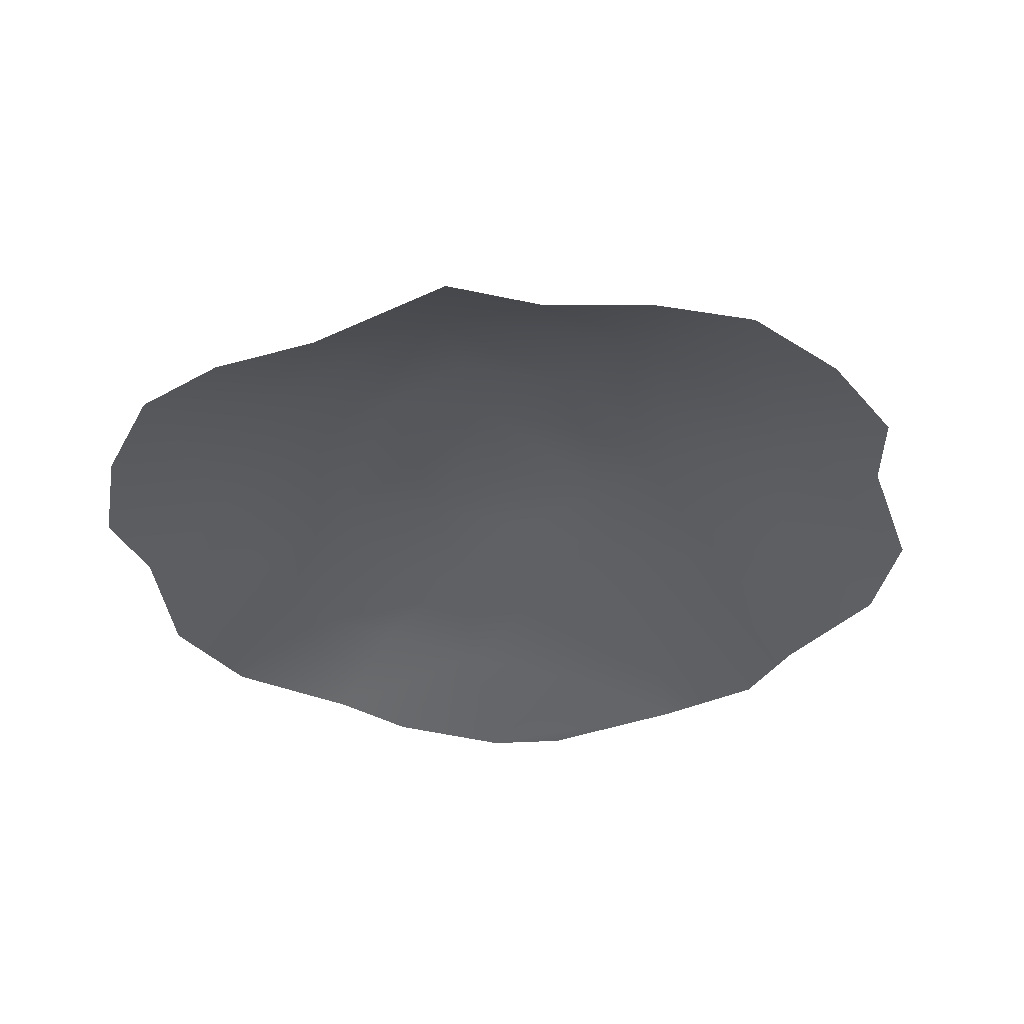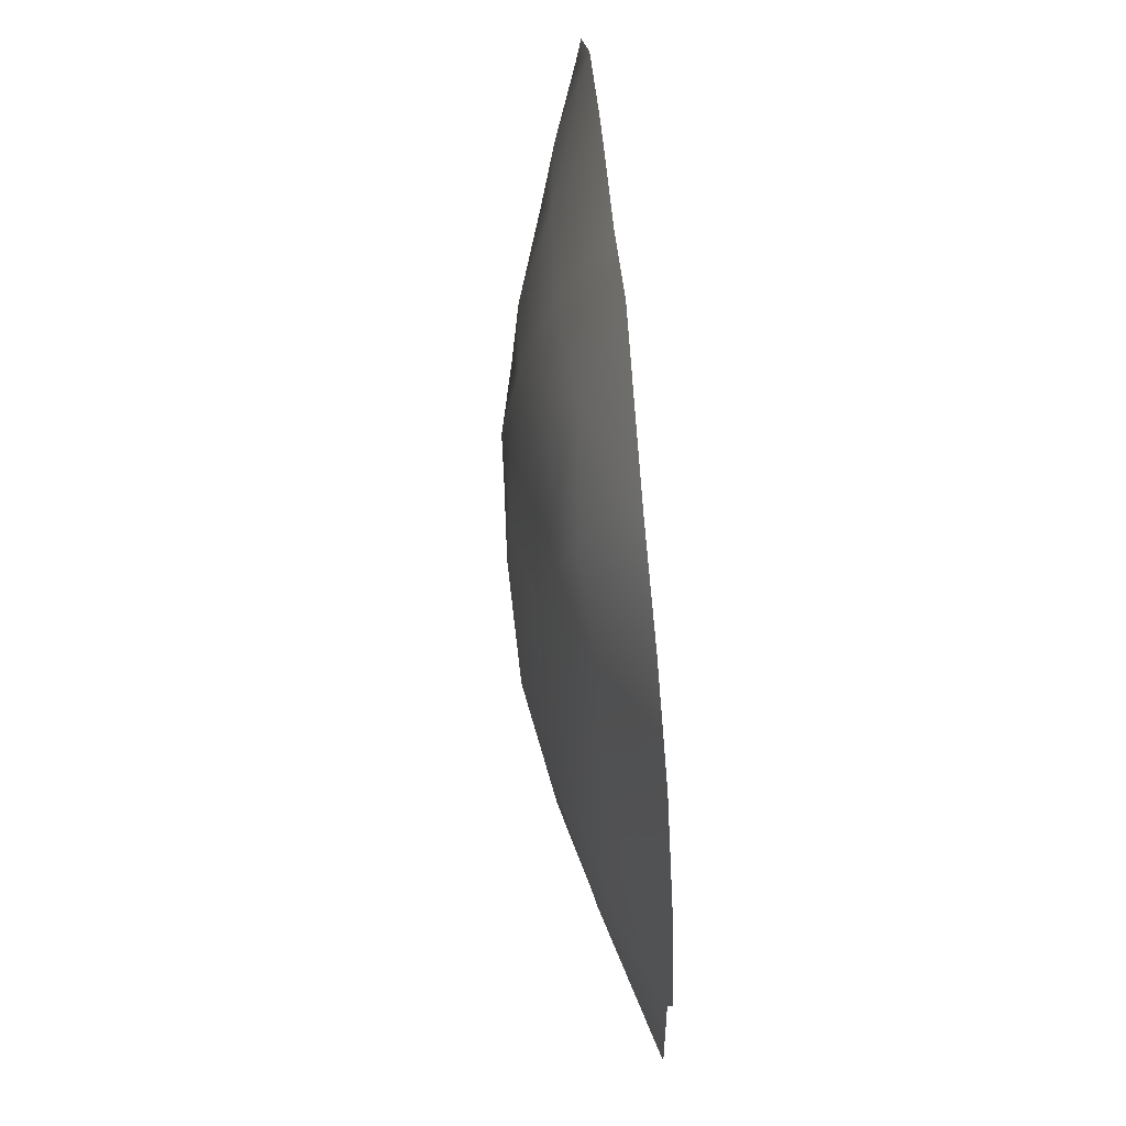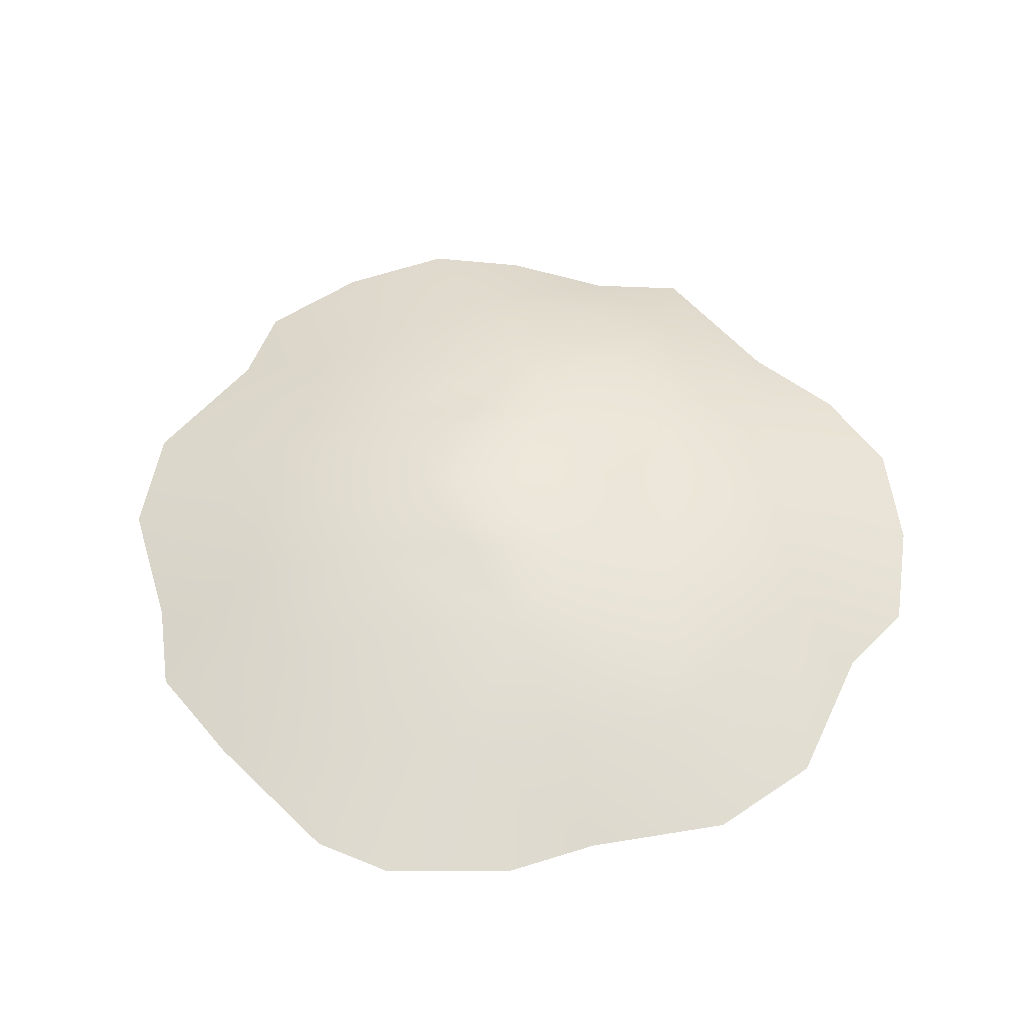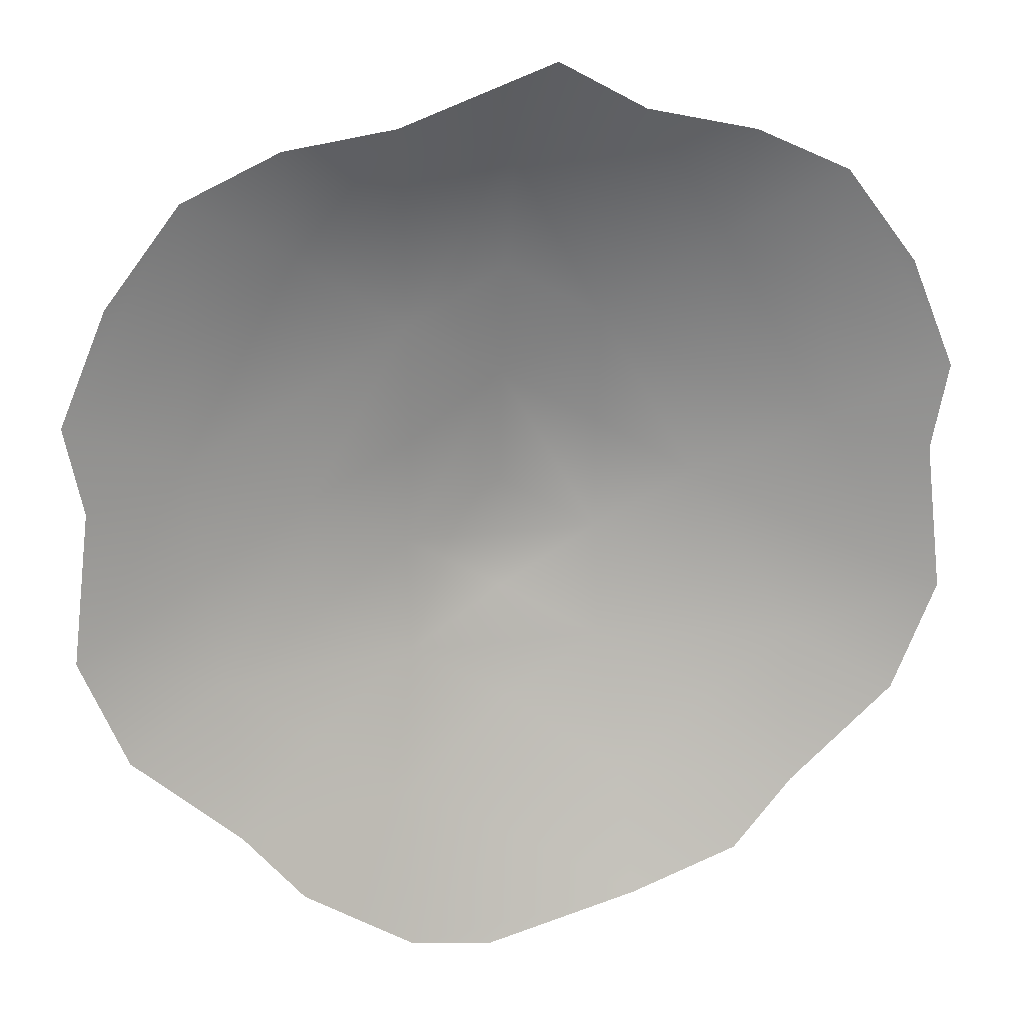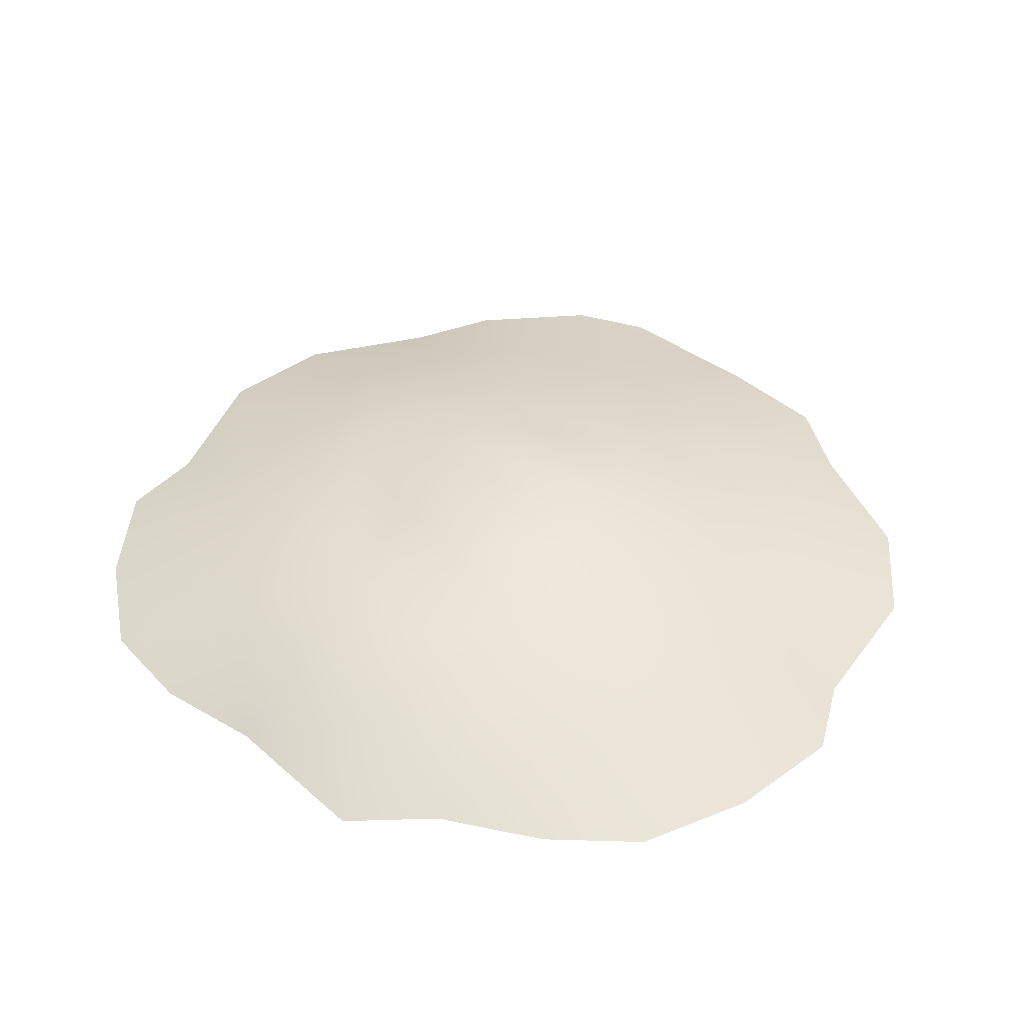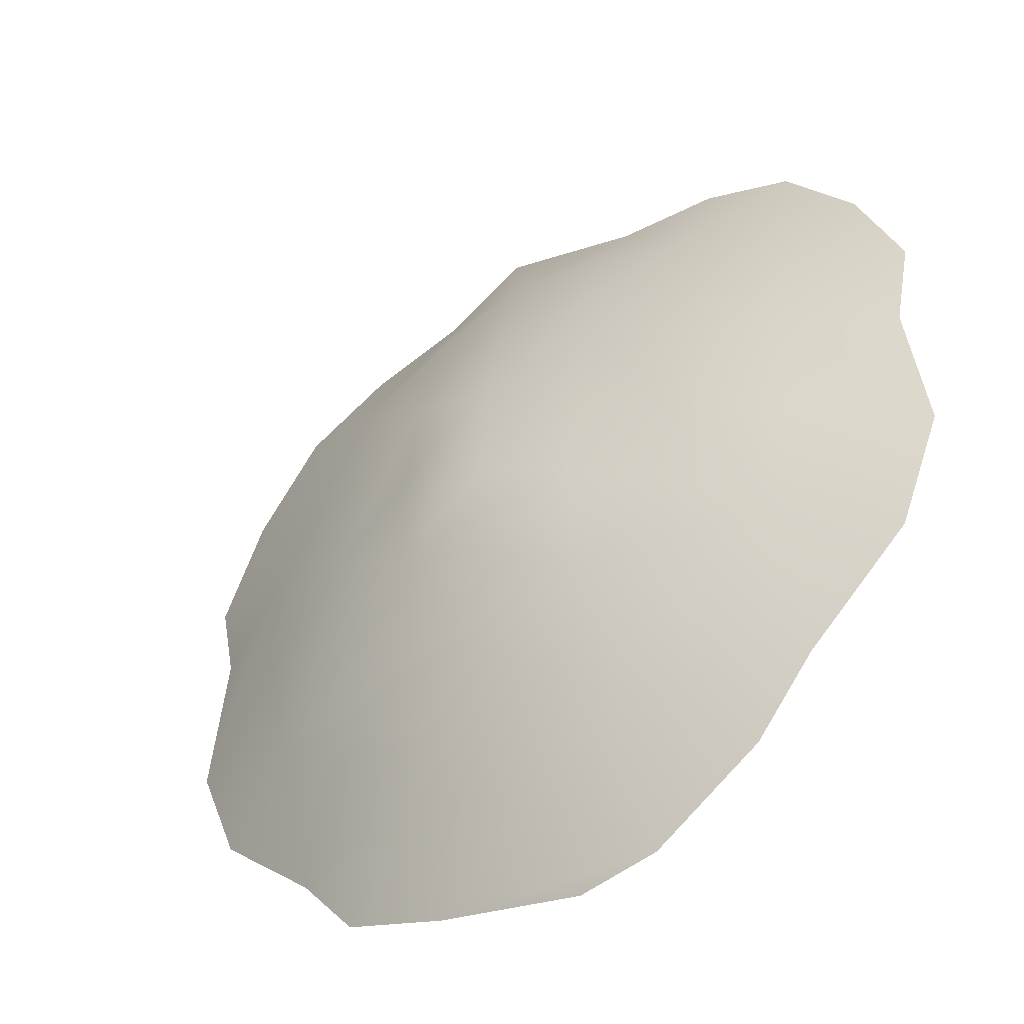
<metadata>
{"format":"obj","ext":"obj","renderer":"f3d","projection":"perspective","resolution":1024,"background":"white","views":[{"elev":-35.5,"azim":12.2,"up":"+Y"},{"elev":68.8,"azim":-95.0,"up":"+Z"},{"elev":52.7,"azim":-148.5,"up":"+Y"},{"elev":19.8,"azim":-13.8,"up":"+Z"},{"elev":42.1,"azim":26.6,"up":"+Y"},{"elev":-45.0,"azim":-143.3,"up":"+Z"}]}
</metadata>
<code>
g default
v -0.866 0.01985 0.5
v 0.866 0.01985 0.5
v -0.08081 0.01985 -1.039
v 0.0701 0.01985 0.9588
v 0.866 0.01985 -0.5
v -0.866 0.01985 -0.5
v 0 0.2416 0
v -0.927 0.01985 0.07044
v -0.5 0.01985 0.8021
v 0 0.1803 0.5
v -0.433 0.1803 -0.25
v -0.433 0.1803 0.25
v 0.5 0.01985 0.8021
v 0.927 0.01985 0.07044
v 0.433 0.1803 -0.25
v 0.433 0.1803 0.25
v 0.5 0.01985 -0.866
v -0.5 0.01985 -0.866
v 0 0.1803 -0.5
v -0.6495 0.1051 -0.375
v -0.9659 0.01985 -0.2588
v -0.7165 0.1125 0.125
v -0.433 0.1971 0
v -0.683 0.1232 -0.125
v -0.9659 0.01985 0.2588
v -0.7071 0.01985 0.7071
v -0.4665 0.1125 0.558
v -0.6998 0.0857 0.404
v -0.2629 0.01985 0.8372
v 0 0.1051 0.75
v -0.2165 0.1971 0.375
v -0.2333 0.1232 0.654
v 0 0.2327 0.25
v -0.2165 0.2327 -0.125
v -0.2165 0.1778 0.125
v 0.2588 0.01985 0.8555
v 0.4665 0.1125 0.558
v 0.2165 0.1971 0.375
v 0.2333 0.1232 0.654
v 0.7071 0.01985 0.7071
v 0.9659 0.01985 0.2588
v 0.7165 0.1125 0.125
v 0.6998 0.0857 0.404
v 0.9659 0.01985 -0.2588
v 0.6495 0.1051 -0.375
v 0.433 0.1971 0
v 0.683 0.1232 -0.125
v 0.2165 0.2327 -0.125
v 0.2165 0.2327 0.125
v 0.6325 0.01985 -0.7071
v 0.25 0.1125 -0.683
v 0.2165 0.1971 -0.375
v 0.4498 0.1232 -0.529
v 0.2588 0.01985 -0.9522
v -0.2588 0.01985 -1.015
v -0.25 0.1125 -0.683
v 0 0.0857 -0.808
v -0.6325 0.01985 -0.7071
v -0.2165 0.1971 -0.375
v -0.4498 0.1232 -0.529
v 0 0.2327 -0.25
g mizu:pDisc1
f 23 11 20 24
f 20 6 21 24
f 21 8 22 24
f 22 12 23 24
f 22 8 25 28
f 25 1 26 28
f 26 9 27 28
f 27 12 22 28
f 27 9 29 32
f 29 4 30 32
f 30 10 31 32
f 31 12 27 32
f 31 10 33 35
f 33 7 34 35
f 34 11 23 35
f 23 12 31 35
f 38 10 30 39
f 30 4 36 39
f 36 13 37 39
f 37 16 38 39
f 37 13 40 43
f 40 2 41 43
f 41 14 42 43
f 42 16 37 43
f 42 14 44 47
f 44 5 45 47
f 45 15 46 47
f 46 16 42 47
f 46 15 48 49
f 48 7 33 49
f 33 10 38 49
f 38 16 46 49
f 52 15 45 53
f 45 5 50 53
f 50 17 51 53
f 51 19 52 53
f 51 17 54 57
f 54 3 55 57
f 55 18 56 57
f 56 19 51 57
f 56 18 58 60
f 58 6 20 60
f 20 11 59 60
f 59 19 56 60
f 59 11 34 61
f 34 7 48 61
f 48 15 52 61
f 52 19 59 61

</code>
